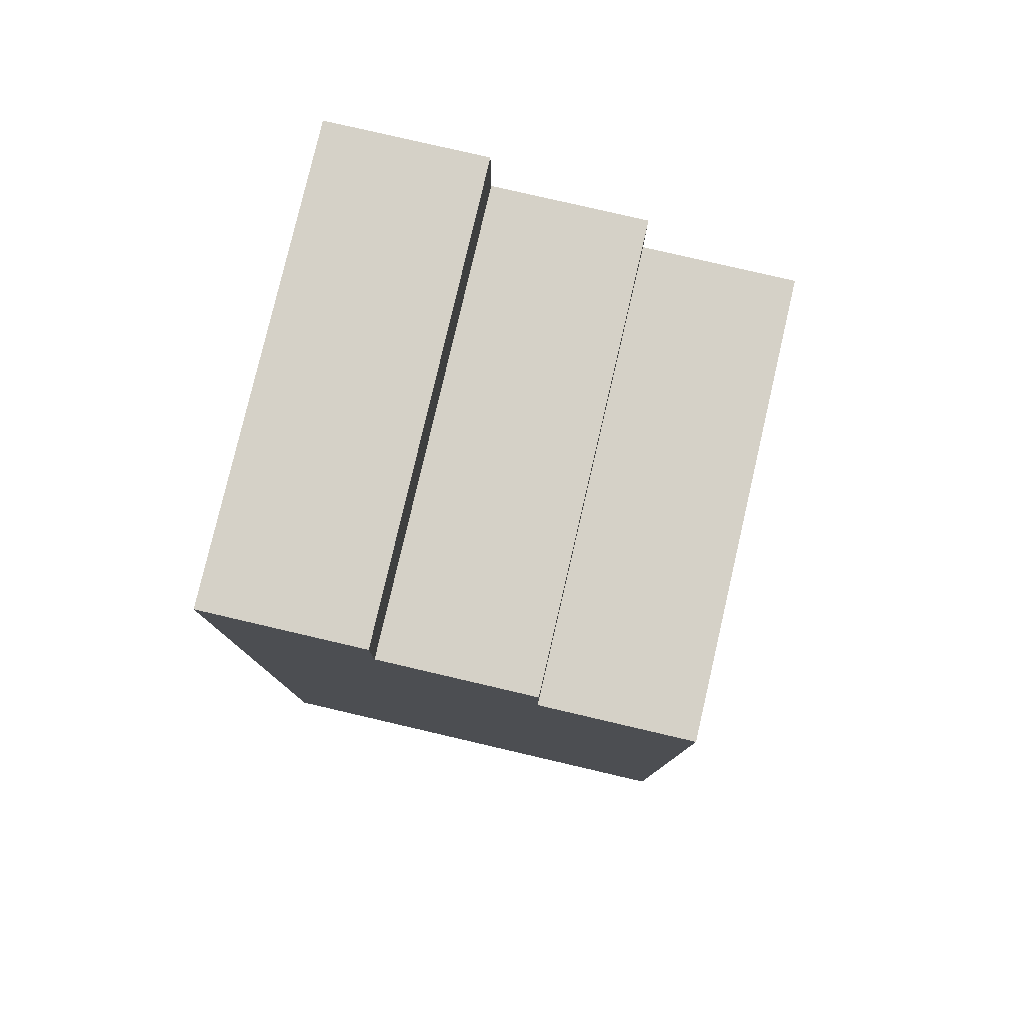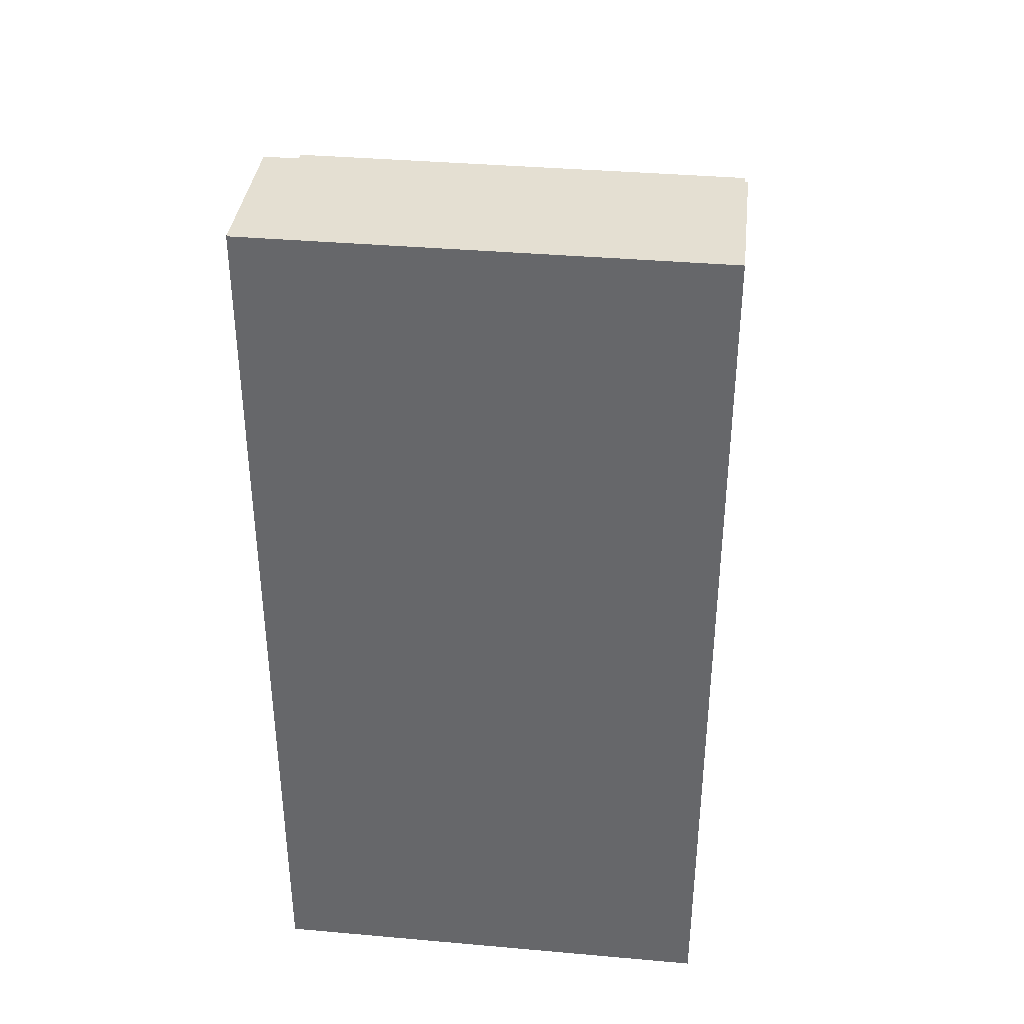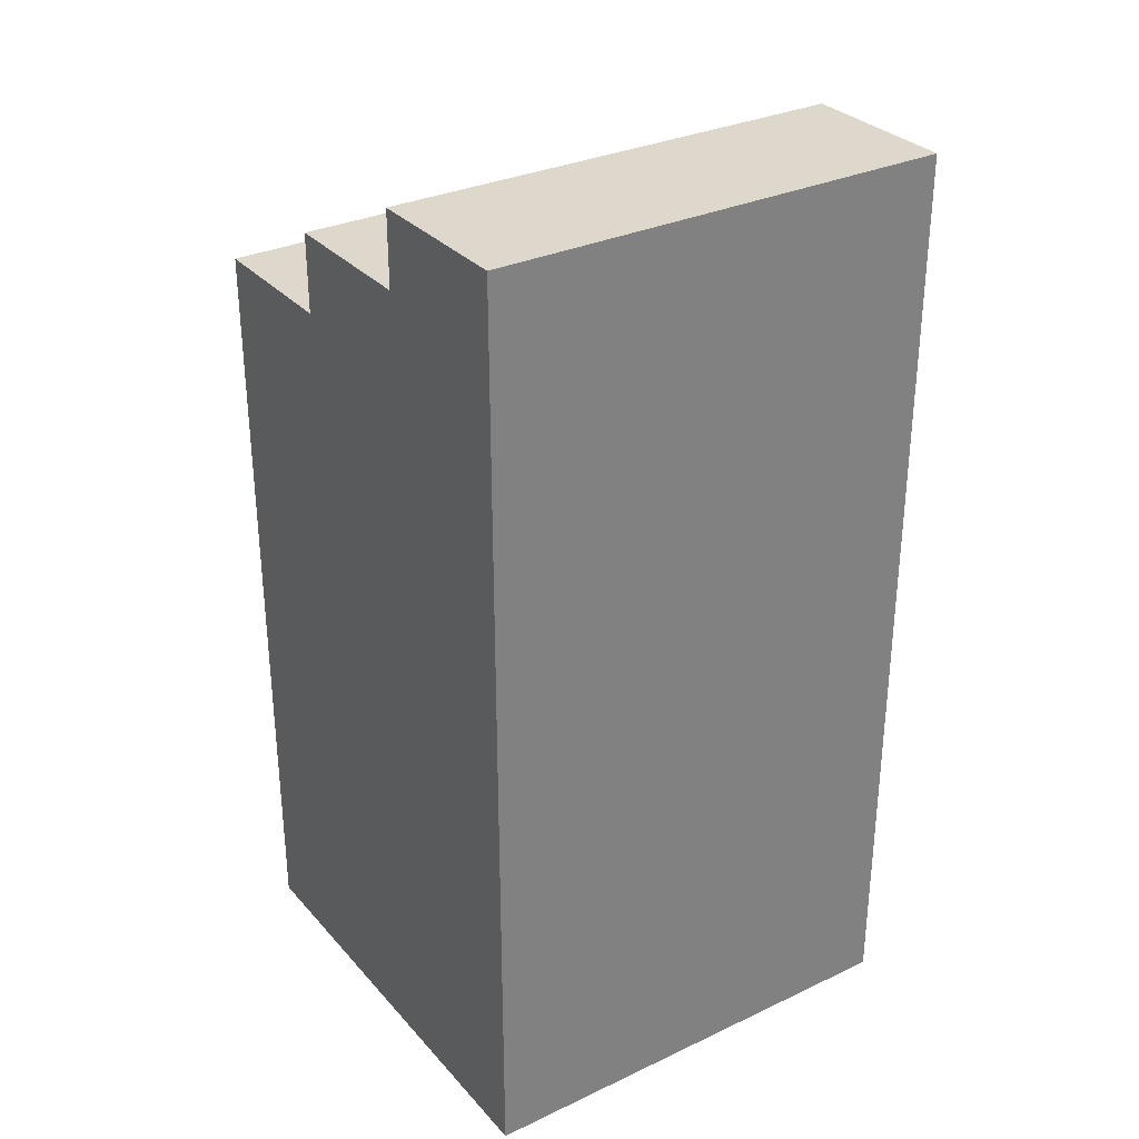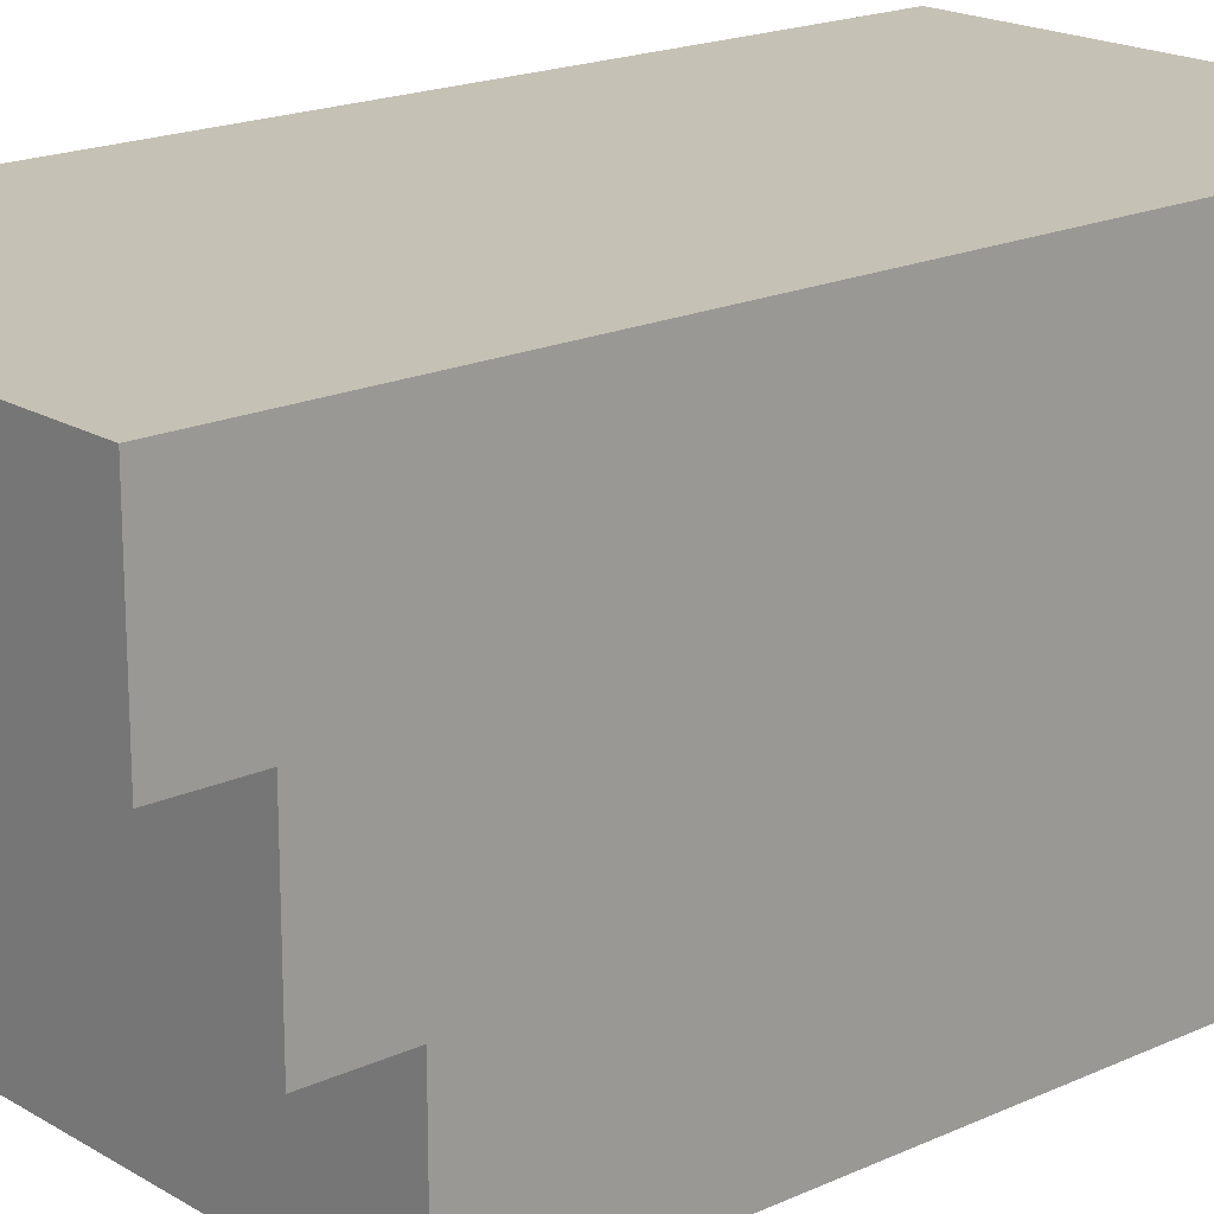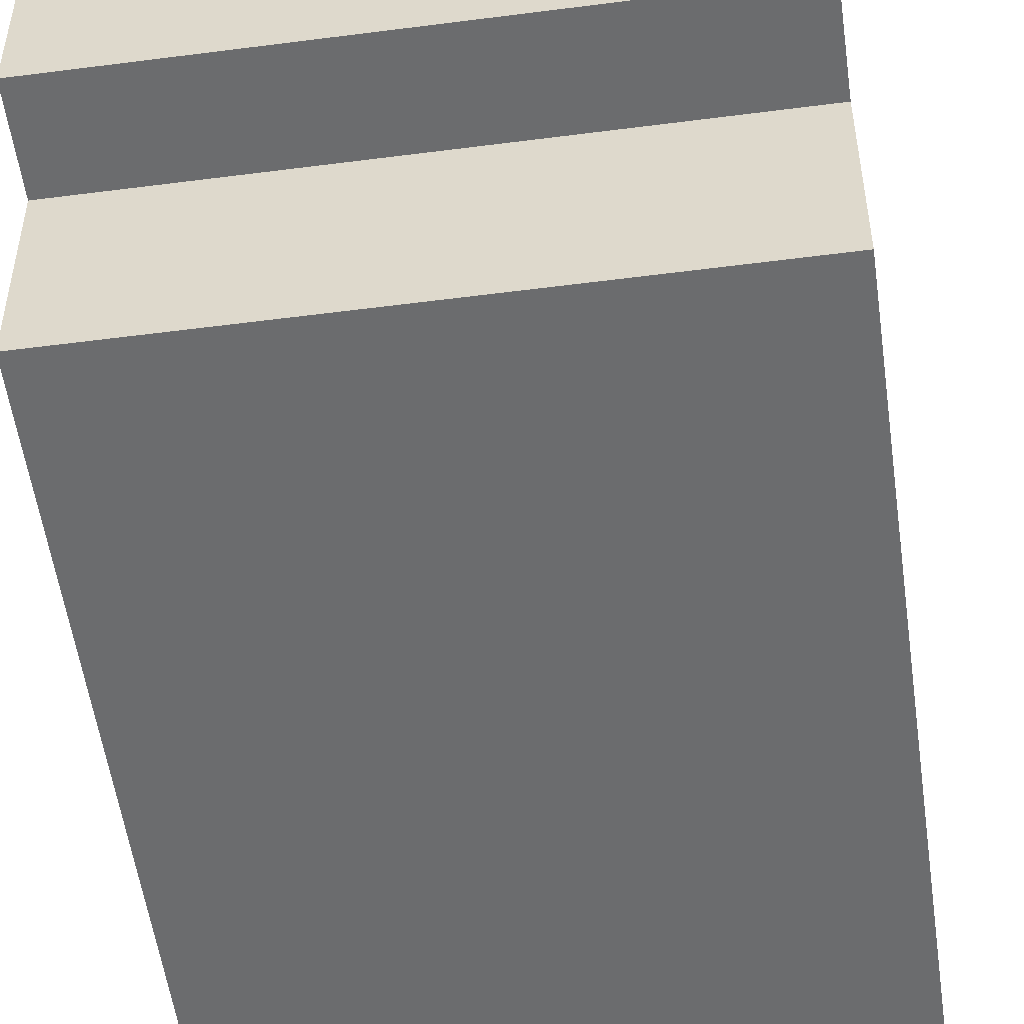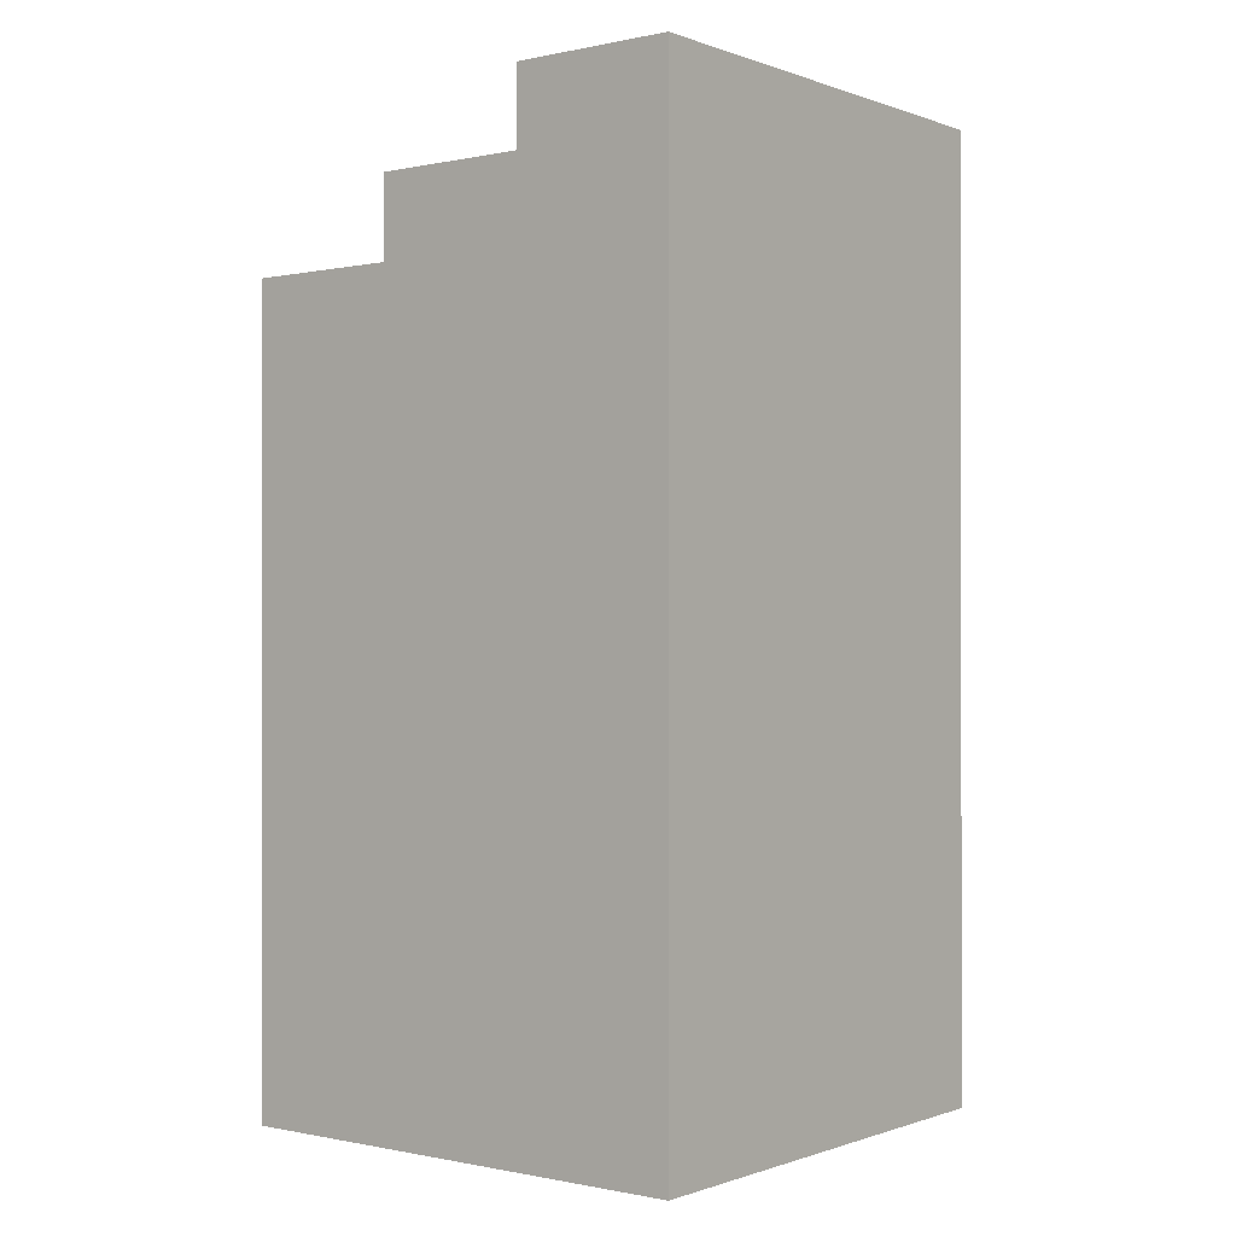
<metadata>
{"format":"obj","ext":"obj","renderer":"f3d","projection":"perspective","resolution":1024,"background":"white","views":[{"elev":79.4,"azim":103.1,"up":"+Y"},{"elev":37.0,"azim":6.5,"up":"+Y"},{"elev":31.1,"azim":-33.8,"up":"+Y"},{"elev":18.7,"azim":-131.2,"up":"+Z"},{"elev":-53.6,"azim":-172.1,"up":"+Z"},{"elev":-0.4,"azim":-52.0,"up":"+Y"}]}
</metadata>
<code>
v 0 1.67 0
v 1 1.67 0
v 0 0 0
v 1 0 0
v 0 1.67 0.33
v 0 0 0.33
v 1 1.67 0.33
v 1 0 0.33
v 0 0 0.66
v 0 1.84 0.66
v 0 1.84 0.33
v 1 1.84 0.66
v 1 0 0.66
v 1 1.84 0.33
v 0 0 1
v 0 2 1
v 0 2 0.66
v 1 2 1
v 1 0 1
v 1 2 0.66
f 1 7 2
f 5 7 1
f 10 17 12
f 15 18 16
f 15 19 18
f 17 20 12
f 2 3 1
f 2 4 3
f 5 11 7
f 11 14 7
f 16 18 17
f 18 20 17
f 3 8 6
f 4 8 3
f 6 13 9
f 8 13 6
f 9 19 15
f 10 12 11
f 12 14 11
f 13 19 9
f 1 6 5
f 2 7 4
f 3 6 1
f 6 9 5
f 7 8 4
f 7 13 8
f 7 14 12
f 9 10 5
f 9 15 10
f 10 11 5
f 12 13 7
f 12 19 13
f 12 20 18
f 15 16 10
f 16 17 10
f 18 19 12

</code>
